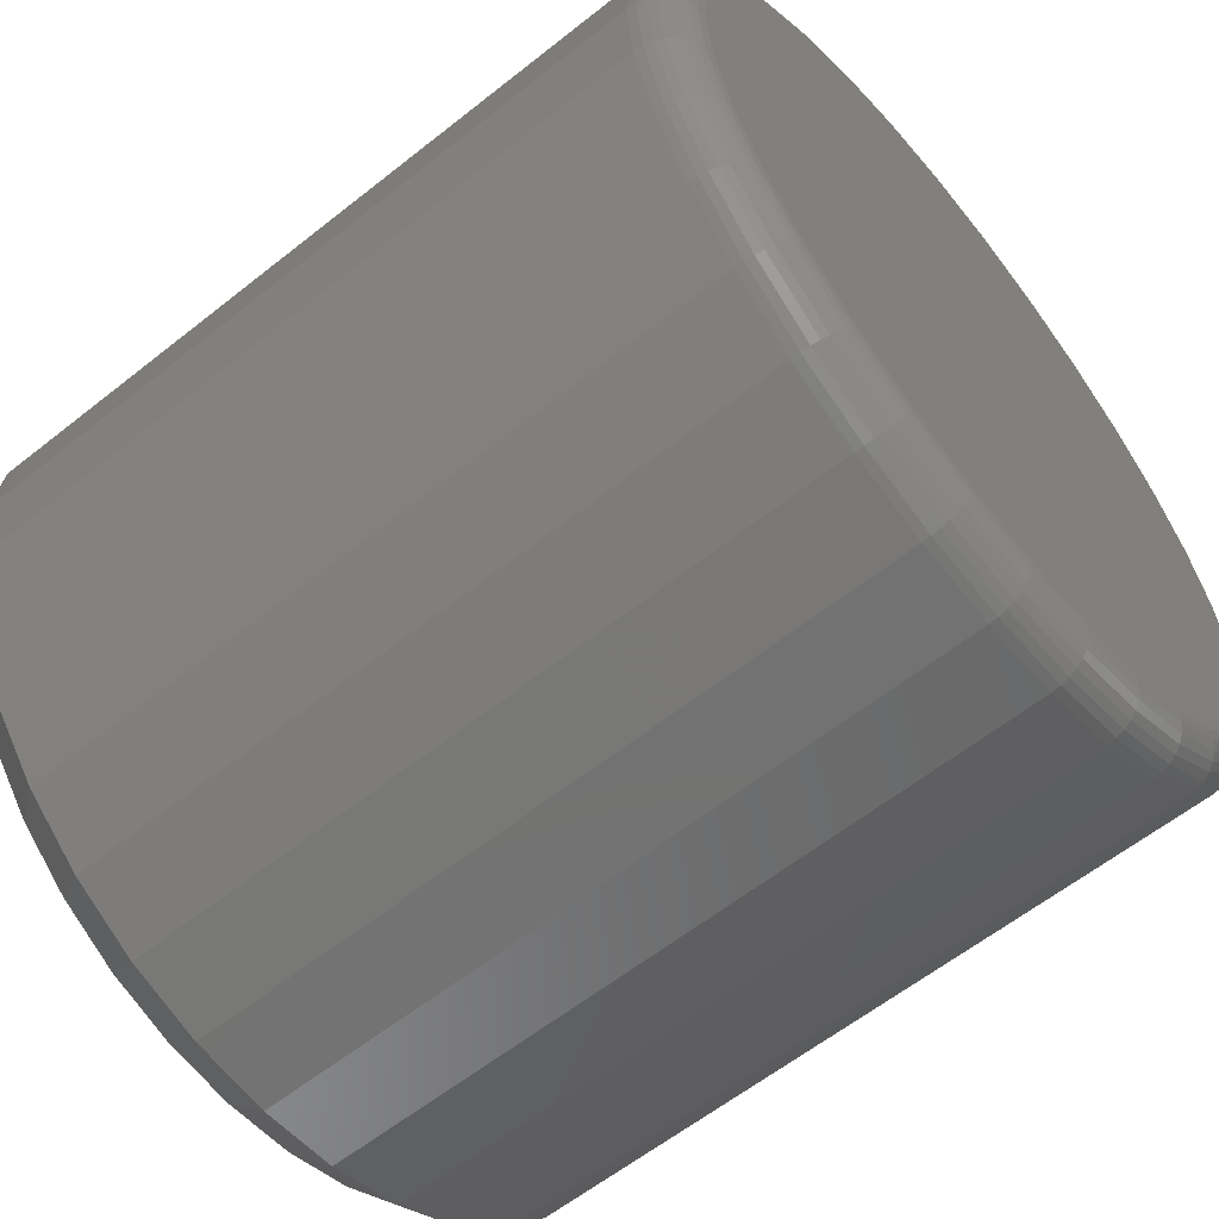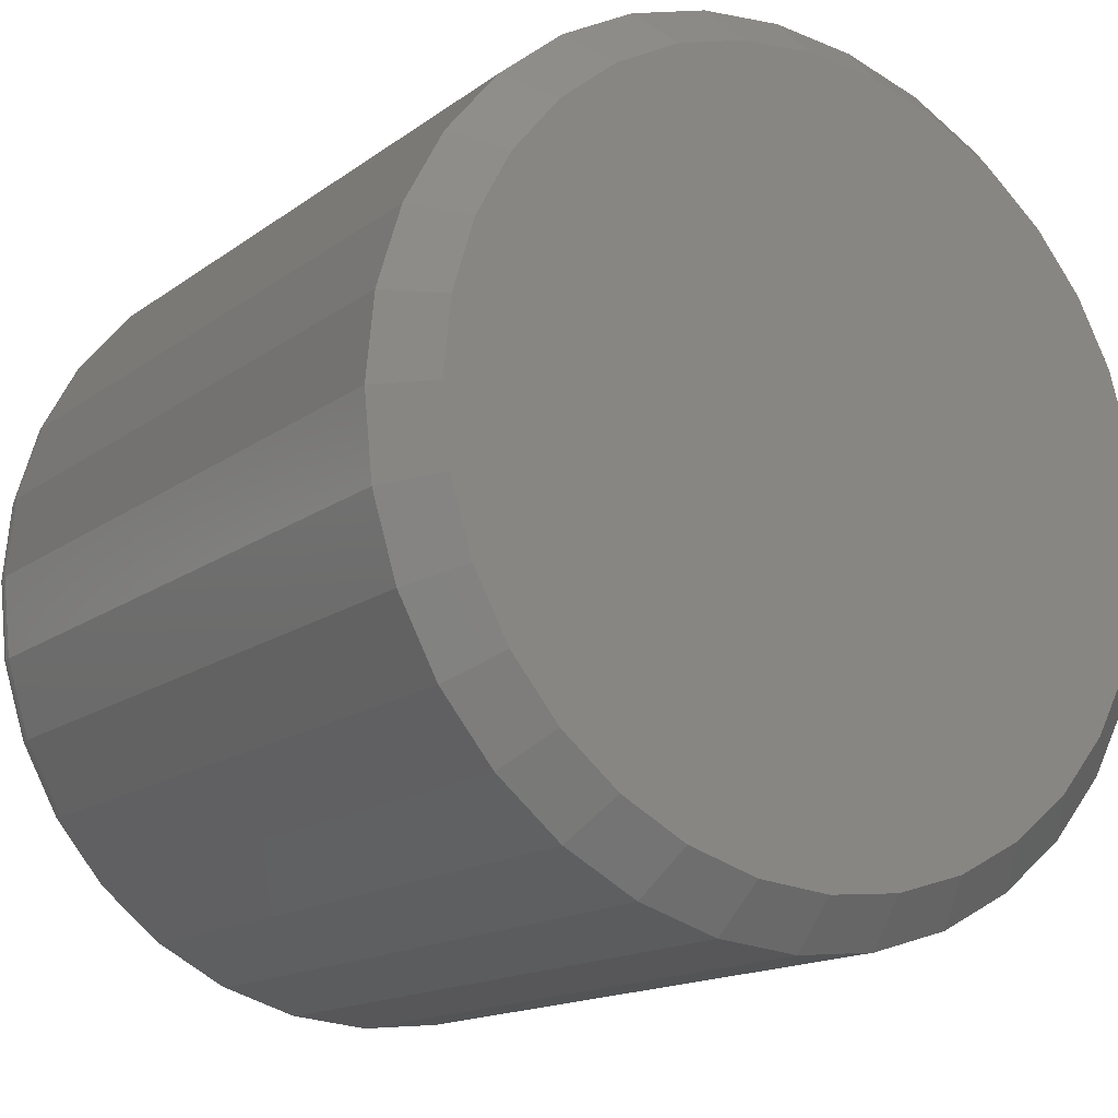
<metadata>
{"format":"stl","ext":"stl","renderer":"f3d","projection":"perspective","resolution":1024,"background":"white","views":[{"elev":-60.4,"azim":-50.9,"up":"+Y"},{"elev":-15.0,"azim":146.6,"up":"+Y"}]}
</metadata>
<code>
# stl→obj: 352 verts, 700 faces
v 0.1274 0.05469 0.007812
v 0.1274 0.05469 0.1328
v 0.126 0.04041 0.007812
v 0.126 0.04041 0.1328
v 0.1218 0.02668 0.007812
v 0.1218 0.02668 0.1328
v 0.115 0.01402 0.007812
v 0.115 0.01402 0.1328
v 0.1059 0.002934 0.007812
v 0.1059 0.002934 0.1328
v 0.09486 -0.006168 0.007812
v 0.09486 -0.006168 0.1328
v 0.0822 -0.01293 0.007812
v 0.0822 -0.01293 0.1328
v 0.06847 -0.0171 0.007812
v 0.06847 -0.0171 0.1328
v 0.05419 -0.0185 0.007812
v 0.05419 -0.0185 0.1328
v 0.03992 -0.0171 0.007812
v 0.03992 -0.0171 0.1328
v 0.02619 -0.01293 0.007812
v 0.02619 -0.01293 0.1328
v 0.01353 -0.006168 0.007812
v 0.01353 -0.006168 0.1328
v 0.00244 0.002934 0.007812
v 0.00244 0.002934 0.1328
v -0.006662 0.01402 0.007812
v -0.006662 0.01402 0.1328
v -0.01343 0.02668 0.007812
v -0.01343 0.02668 0.1328
v -0.01759 0.04041 0.007812
v -0.01759 0.04041 0.1328
v -0.019 0.05469 0.007812
v -0.019 0.05469 0.1328
v -0.01759 0.06897 0.007812
v -0.01759 0.06897 0.1328
v -0.01343 0.0827 0.007812
v -0.01343 0.0827 0.1328
v -0.006662 0.09535 0.007812
v -0.006662 0.09535 0.1328
v 0.00244 0.1064 0.007812
v 0.00244 0.1064 0.1328
v 0.01353 0.1155 0.007812
v 0.01353 0.1155 0.1328
v 0.02619 0.1223 0.007812
v 0.02619 0.1223 0.1328
v 0.03992 0.1265 0.007812
v 0.03992 0.1265 0.1328
v 0.05419 0.1279 0.007812
v 0.05419 0.1279 0.1328
v 0.06847 0.1265 0.007812
v 0.06847 0.1265 0.1328
v 0.0822 0.1223 0.007812
v 0.0822 0.1223 0.1328
v 0.09486 0.1155 0.007812
v 0.09486 0.1155 0.1328
v 0.1059 0.1064 0.007812
v 0.1059 0.1064 0.1328
v 0.115 0.09535 0.007812
v 0.115 0.09535 0.1328
v 0.1218 0.0827 0.007812
v 0.1218 0.0827 0.1328
v 0.126 0.06897 0.007812
v 0.126 0.06897 0.1328
v 0.05419 0.1201 0
v 0.06695 0.1188 0
v 0.04144 0.1188 0
v 0.02917 0.1151 0
v 0.07921 0.1151 0
v 0.01787 0.109 0
v 0.09052 0.109 0
v 0.007965 0.1009 0
v 0.1004 0.1009 0
v -0.000166 0.09101 0
v 0.1086 0.09101 0
v 0.1004 0.008458 0
v 0.007965 0.008458 0
v 0.1086 0.01837 0
v 0.01787 0.0003274 0
v 0.09052 0.0003274 0
v 0.02917 -0.005714 0
v 0.07921 -0.005714 0
v 0.04144 -0.009435 0
v 0.06695 -0.009435 0
v 0.05419 -0.01069 0
v -0.000166 0.01837 0
v -0.006208 0.02967 0
v 0.1146 0.02967 0
v -0.009928 0.04193 0
v 0.1183 0.04193 0
v -0.01118 0.05469 0
v 0.1196 0.05469 0
v -0.009928 0.06744 0
v 0.1183 0.06744 0
v -0.006208 0.07971 0
v 0.1146 0.07971 0
v 0.04144 0.1188 0.1406
v 0.06695 0.1188 0.1406
v 0.05419 0.1201 0.1406
v 0.02917 0.1151 0.1406
v 0.07921 0.1151 0.1406
v 0.01787 0.109 0.1406
v 0.09052 0.109 0.1406
v 0.007965 0.1009 0.1406
v 0.1004 0.1009 0.1406
v -0.000166 0.09101 0.1406
v 0.1086 0.09101 0.1406
v 0.1086 0.01837 0.1406
v 0.007965 0.008458 0.1406
v 0.1004 0.008458 0.1406
v 0.01787 0.0003274 0.1406
v 0.09052 0.0003274 0.1406
v 0.02917 -0.005714 0.1406
v 0.07921 -0.005714 0.1406
v 0.04144 -0.009435 0.1406
v 0.06695 -0.009435 0.1406
v 0.05419 -0.01069 0.1406
v 0.1146 0.07971 0.1406
v -0.006208 0.07971 0.1406
v 0.1183 0.06744 0.1406
v -0.009928 0.06744 0.1406
v 0.1196 0.05469 0.1406
v -0.01118 0.05469 0.1406
v 0.1183 0.04193 0.1406
v -0.009928 0.04193 0.1406
v 0.1146 0.02967 0.1406
v -0.006208 0.02967 0.1406
v -0.000166 0.01837 0.1406
v 0.1211 0.05469 0.1405
v 0.1198 0.04164 0.1405
v 0.1226 0.05469 0.14
v 0.1212 0.04135 0.14
v 0.1239 0.05469 0.1393
v 0.1226 0.04109 0.1393
v 0.1251 0.05469 0.1383
v 0.1237 0.04086 0.1383
v 0.1261 0.05469 0.1372
v 0.1247 0.04067 0.1372
v 0.1268 0.05469 0.1358
v 0.1254 0.04052 0.1358
v 0.1272 0.05469 0.1343
v 0.1258 0.04044 0.1343
v -0.01142 0.04164 0.1405
v -0.01271 0.05469 0.1405
v -0.01286 0.04135 0.14
v -0.01417 0.05469 0.14
v -0.01418 0.04109 0.1393
v -0.01552 0.05469 0.1393
v -0.01535 0.04086 0.1383
v -0.01671 0.05469 0.1383
v -0.0163 0.04067 0.1372
v -0.01768 0.05469 0.1372
v -0.01701 0.04052 0.1358
v -0.0184 0.05469 0.1358
v -0.01744 0.04044 0.1343
v -0.01885 0.05469 0.1343
v -0.007616 0.02909 0.1405
v -0.00897 0.02852 0.14
v -0.01022 0.02801 0.1393
v -0.01131 0.02755 0.1383
v -0.01221 0.02718 0.1372
v -0.01288 0.02691 0.1358
v -0.01329 0.02674 0.1343
v -0.001433 0.01752 0.1405
v -0.002652 0.0167 0.14
v -0.003775 0.01595 0.1393
v -0.004759 0.0153 0.1383
v -0.005567 0.01476 0.1372
v -0.006167 0.01436 0.1358
v -0.006537 0.01411 0.1343
v 0.006887 0.00738 0.1405
v 0.005851 0.006344 0.14
v 0.004896 0.005389 0.1393
v 0.004058 0.004552 0.1383
v 0.003371 0.003865 0.1372
v 0.002861 0.003354 0.1358
v 0.002547 0.00304 0.1343
v 0.01703 -0.0009398 0.1405
v 0.01621 -0.002158 0.14
v 0.01546 -0.003281 0.1393
v 0.0148 -0.004266 0.1383
v 0.01426 -0.005074 0.1372
v 0.01386 -0.005674 0.1358
v 0.01361 -0.006044 0.1343
v 0.02859 -0.007122 0.1405
v 0.02803 -0.008476 0.14
v 0.02751 -0.009724 0.1393
v 0.02706 -0.01082 0.1383
v 0.02669 -0.01172 0.1372
v 0.02641 -0.01238 0.1358
v 0.02624 -0.01279 0.1343
v 0.04114 -0.01093 0.1405
v 0.04086 -0.01237 0.14
v 0.04059 -0.01369 0.1393
v 0.04036 -0.01485 0.1383
v 0.04017 -0.01581 0.1372
v 0.04003 -0.01651 0.1358
v 0.03994 -0.01695 0.1343
v 0.05419 -0.01221 0.1405
v 0.05419 -0.01368 0.14
v 0.05419 -0.01503 0.1393
v 0.05419 -0.01622 0.1383
v 0.05419 -0.01719 0.1372
v 0.05419 -0.01791 0.1358
v 0.05419 -0.01835 0.1343
v 0.06725 -0.01093 0.1405
v 0.06753 -0.01237 0.14
v 0.0678 -0.01369 0.1393
v 0.06803 -0.01485 0.1383
v 0.06822 -0.01581 0.1372
v 0.06836 -0.01651 0.1358
v 0.06844 -0.01695 0.1343
v 0.0798 -0.007122 0.1405
v 0.08036 -0.008476 0.14
v 0.08087 -0.009724 0.1393
v 0.08133 -0.01082 0.1383
v 0.0817 -0.01172 0.1372
v 0.08198 -0.01238 0.1358
v 0.08215 -0.01279 0.1343
v 0.09136 -0.0009398 0.1405
v 0.09218 -0.002158 0.14
v 0.09293 -0.003281 0.1393
v 0.09359 -0.004266 0.1383
v 0.09413 -0.005074 0.1372
v 0.09453 -0.005674 0.1358
v 0.09477 -0.006044 0.1343
v 0.1015 0.00738 0.1405
v 0.1025 0.006344 0.14
v 0.1035 0.005389 0.1393
v 0.1043 0.004552 0.1383
v 0.105 0.003865 0.1372
v 0.1055 0.003354 0.1358
v 0.1058 0.00304 0.1343
v 0.1098 0.01752 0.1405
v 0.111 0.0167 0.14
v 0.1122 0.01595 0.1393
v 0.1131 0.0153 0.1383
v 0.114 0.01476 0.1372
v 0.1146 0.01436 0.1358
v 0.1149 0.01411 0.1343
v 0.116 0.02909 0.1405
v 0.1174 0.02852 0.14
v 0.1186 0.02801 0.1393
v 0.1197 0.02755 0.1383
v 0.1206 0.02718 0.1372
v 0.1213 0.02691 0.1358
v 0.1217 0.02674 0.1343
v -0.01142 0.06774 0.1405
v -0.01286 0.06803 0.14
v -0.01418 0.06829 0.1393
v -0.01535 0.06852 0.1383
v -0.0163 0.06871 0.1372
v -0.01701 0.06885 0.1358
v -0.01744 0.06894 0.1343
v 0.1198 0.06774 0.1405
v 0.1212 0.06803 0.14
v 0.1226 0.06829 0.1393
v 0.1237 0.06852 0.1383
v 0.1247 0.06871 0.1372
v 0.1254 0.06885 0.1358
v 0.1258 0.06894 0.1343
v 0.116 0.08029 0.1405
v 0.1174 0.08085 0.14
v 0.1186 0.08137 0.1393
v 0.1197 0.08182 0.1383
v 0.1206 0.08219 0.1372
v 0.1213 0.08247 0.1358
v 0.1217 0.08264 0.1343
v 0.1098 0.09186 0.1405
v 0.111 0.09267 0.14
v 0.1122 0.09342 0.1393
v 0.1131 0.09408 0.1383
v 0.114 0.09462 0.1372
v 0.1146 0.09502 0.1358
v 0.1149 0.09527 0.1343
v 0.1015 0.102 0.1405
v 0.1025 0.103 0.14
v 0.1035 0.104 0.1393
v 0.1043 0.1048 0.1383
v 0.105 0.1055 0.1372
v 0.1055 0.106 0.1358
v 0.1058 0.1063 0.1343
v 0.09136 0.1103 0.1405
v 0.09218 0.1115 0.14
v 0.09293 0.1127 0.1393
v 0.09359 0.1136 0.1383
v 0.09413 0.1144 0.1372
v 0.09453 0.115 0.1358
v 0.09477 0.1154 0.1343
v 0.0798 0.1165 0.1405
v 0.08036 0.1179 0.14
v 0.08087 0.1191 0.1393
v 0.08133 0.1202 0.1383
v 0.0817 0.1211 0.1372
v 0.08198 0.1218 0.1358
v 0.08215 0.1222 0.1343
v 0.06725 0.1203 0.1405
v 0.06753 0.1217 0.14
v 0.0678 0.1231 0.1393
v 0.06803 0.1242 0.1383
v 0.06822 0.1252 0.1372
v 0.06836 0.1259 0.1358
v 0.06844 0.1263 0.1343
v 0.05419 0.1216 0.1405
v 0.05419 0.1231 0.14
v 0.05419 0.1244 0.1393
v 0.05419 0.1256 0.1383
v 0.05419 0.1266 0.1372
v 0.05419 0.1273 0.1358
v 0.05419 0.1277 0.1343
v 0.04114 0.1203 0.1405
v 0.04086 0.1217 0.14
v 0.04059 0.1231 0.1393
v 0.04036 0.1242 0.1383
v 0.04017 0.1252 0.1372
v 0.04003 0.1259 0.1358
v 0.03994 0.1263 0.1343
v 0.02859 0.1165 0.1405
v 0.02803 0.1179 0.14
v 0.02751 0.1191 0.1393
v 0.02706 0.1202 0.1383
v 0.02669 0.1211 0.1372
v 0.02641 0.1218 0.1358
v 0.02624 0.1222 0.1343
v 0.01703 0.1103 0.1405
v 0.01621 0.1115 0.14
v 0.01546 0.1127 0.1393
v 0.0148 0.1136 0.1383
v 0.01426 0.1144 0.1372
v 0.01386 0.115 0.1358
v 0.01361 0.1154 0.1343
v 0.006887 0.102 0.1405
v 0.005851 0.103 0.14
v 0.004896 0.104 0.1393
v 0.004058 0.1048 0.1383
v 0.003371 0.1055 0.1372
v 0.002861 0.106 0.1358
v 0.002547 0.1063 0.1343
v -0.001433 0.09186 0.1405
v -0.002652 0.09267 0.14
v -0.003775 0.09342 0.1393
v -0.004759 0.09408 0.1383
v -0.005567 0.09462 0.1372
v -0.006167 0.09502 0.1358
v -0.006537 0.09527 0.1343
v -0.007616 0.08029 0.1405
v -0.00897 0.08085 0.14
v -0.01022 0.08137 0.1393
v -0.01131 0.08182 0.1383
v -0.01221 0.08219 0.1372
v -0.01288 0.08247 0.1358
v -0.01329 0.08264 0.1343
f 1 2 3
f 3 2 4
f 3 4 5
f 5 4 6
f 5 6 7
f 7 6 8
f 7 8 9
f 9 8 10
f 9 10 11
f 11 10 12
f 11 12 13
f 13 12 14
f 13 14 15
f 15 14 16
f 15 16 17
f 17 16 18
f 17 18 19
f 19 18 20
f 19 20 21
f 21 20 22
f 21 22 23
f 23 22 24
f 23 24 25
f 25 24 26
f 25 26 27
f 27 26 28
f 27 28 29
f 29 28 30
f 29 30 31
f 31 30 32
f 31 32 33
f 33 32 34
f 33 34 35
f 35 34 36
f 35 36 37
f 37 36 38
f 37 38 39
f 39 38 40
f 39 40 41
f 41 40 42
f 41 42 43
f 43 42 44
f 43 44 45
f 45 44 46
f 45 46 47
f 47 46 48
f 47 48 49
f 49 48 50
f 49 50 51
f 51 50 52
f 51 52 53
f 53 52 54
f 53 54 55
f 55 54 56
f 55 56 57
f 57 56 58
f 57 58 59
f 59 58 60
f 59 60 61
f 61 60 62
f 61 62 63
f 63 62 64
f 63 64 1
f 1 64 2
f 65 66 67
f 68 67 66
f 69 68 66
f 70 68 69
f 71 70 69
f 72 70 71
f 73 72 71
f 74 72 73
f 75 74 73
f 76 77 78
f 79 77 76
f 80 79 76
f 81 79 80
f 82 81 80
f 83 81 82
f 84 83 82
f 85 83 84
f 77 86 78
f 78 86 87
f 78 87 88
f 88 87 89
f 88 89 90
f 90 89 91
f 90 91 92
f 92 91 93
f 92 93 94
f 94 93 95
f 94 95 96
f 96 95 74
f 96 74 75
f 92 63 1
f 92 94 63
f 33 93 91
f 33 35 93
f 96 61 63
f 96 63 94
f 75 57 59
f 59 61 75
f 75 61 96
f 69 53 55
f 69 55 71
f 55 73 71
f 66 49 51
f 51 53 66
f 66 53 69
f 68 45 47
f 68 47 67
f 47 65 67
f 70 41 43
f 43 45 70
f 70 45 68
f 95 37 39
f 95 39 74
f 39 72 74
f 35 37 93
f 93 37 95
f 57 75 73
f 73 55 57
f 49 66 65
f 65 47 49
f 41 70 72
f 72 39 41
f 91 31 33
f 91 89 31
f 1 90 92
f 1 3 90
f 87 29 31
f 87 31 89
f 86 25 27
f 27 29 86
f 86 29 87
f 81 21 23
f 81 23 79
f 23 77 79
f 83 17 19
f 19 21 83
f 83 21 81
f 82 13 15
f 82 15 84
f 15 85 84
f 80 9 11
f 11 13 80
f 80 13 82
f 88 5 7
f 88 7 78
f 7 76 78
f 3 5 90
f 90 5 88
f 25 86 77
f 77 23 25
f 17 83 85
f 85 15 17
f 9 80 76
f 76 7 9
f 97 98 99
f 98 97 100
f 98 100 101
f 101 100 102
f 101 102 103
f 103 102 104
f 103 104 105
f 105 104 106
f 105 106 107
f 108 109 110
f 110 109 111
f 110 111 112
f 112 111 113
f 112 113 114
f 114 113 115
f 114 115 116
f 116 115 117
f 107 106 118
f 118 106 119
f 118 119 120
f 120 119 121
f 120 121 122
f 122 121 123
f 122 123 124
f 124 123 125
f 124 125 126
f 126 125 127
f 126 127 108
f 108 127 128
f 108 128 109
f 122 124 129
f 129 124 130
f 129 130 131
f 131 130 132
f 131 132 133
f 133 132 134
f 133 134 135
f 135 134 136
f 135 136 137
f 137 136 138
f 137 138 139
f 139 138 140
f 139 140 141
f 141 140 142
f 141 142 2
f 2 142 4
f 125 123 143
f 143 123 144
f 143 144 145
f 145 144 146
f 145 146 147
f 147 146 148
f 147 148 149
f 149 148 150
f 149 150 151
f 151 150 152
f 151 152 153
f 153 152 154
f 153 154 155
f 155 154 156
f 155 156 32
f 32 156 34
f 127 125 157
f 157 125 143
f 157 143 158
f 158 143 145
f 158 145 159
f 159 145 147
f 159 147 160
f 160 147 149
f 160 149 161
f 161 149 151
f 161 151 162
f 162 151 153
f 162 153 163
f 163 153 155
f 163 155 30
f 30 155 32
f 128 127 164
f 164 127 157
f 164 157 165
f 165 157 158
f 165 158 166
f 166 158 159
f 166 159 167
f 167 159 160
f 167 160 168
f 168 160 161
f 168 161 169
f 169 161 162
f 169 162 170
f 170 162 163
f 170 163 28
f 28 163 30
f 109 128 171
f 171 128 164
f 171 164 172
f 172 164 165
f 172 165 173
f 173 165 166
f 173 166 174
f 174 166 167
f 174 167 175
f 175 167 168
f 175 168 176
f 176 168 169
f 176 169 177
f 177 169 170
f 177 170 26
f 26 170 28
f 111 109 178
f 178 109 171
f 178 171 179
f 179 171 172
f 179 172 180
f 180 172 173
f 180 173 181
f 181 173 174
f 181 174 182
f 182 174 175
f 182 175 183
f 183 175 176
f 183 176 184
f 184 176 177
f 184 177 24
f 24 177 26
f 113 111 185
f 185 111 178
f 185 178 186
f 186 178 179
f 186 179 187
f 187 179 180
f 187 180 188
f 188 180 181
f 188 181 189
f 189 181 182
f 189 182 190
f 190 182 183
f 190 183 191
f 191 183 184
f 191 184 22
f 22 184 24
f 115 113 192
f 192 113 185
f 192 185 193
f 193 185 186
f 193 186 194
f 194 186 187
f 194 187 195
f 195 187 188
f 195 188 196
f 196 188 189
f 196 189 197
f 197 189 190
f 197 190 198
f 198 190 191
f 198 191 20
f 20 191 22
f 117 115 199
f 199 115 192
f 199 192 200
f 200 192 193
f 200 193 201
f 201 193 194
f 201 194 202
f 202 194 195
f 202 195 203
f 203 195 196
f 203 196 204
f 204 196 197
f 204 197 205
f 205 197 198
f 205 198 18
f 18 198 20
f 116 117 206
f 206 117 199
f 206 199 207
f 207 199 200
f 207 200 208
f 208 200 201
f 208 201 209
f 209 201 202
f 209 202 210
f 210 202 203
f 210 203 211
f 211 203 204
f 211 204 212
f 212 204 205
f 212 205 16
f 16 205 18
f 114 116 213
f 213 116 206
f 213 206 214
f 214 206 207
f 214 207 215
f 215 207 208
f 215 208 216
f 216 208 209
f 216 209 217
f 217 209 210
f 217 210 218
f 218 210 211
f 218 211 219
f 219 211 212
f 219 212 14
f 14 212 16
f 112 114 220
f 220 114 213
f 220 213 221
f 221 213 214
f 221 214 222
f 222 214 215
f 222 215 223
f 223 215 216
f 223 216 224
f 224 216 217
f 224 217 225
f 225 217 218
f 225 218 226
f 226 218 219
f 226 219 12
f 12 219 14
f 110 112 227
f 227 112 220
f 227 220 228
f 228 220 221
f 228 221 229
f 229 221 222
f 229 222 230
f 230 222 223
f 230 223 231
f 231 223 224
f 231 224 232
f 232 224 225
f 232 225 233
f 233 225 226
f 233 226 10
f 10 226 12
f 108 110 234
f 234 110 227
f 234 227 235
f 235 227 228
f 235 228 236
f 236 228 229
f 236 229 237
f 237 229 230
f 237 230 238
f 238 230 231
f 238 231 239
f 239 231 232
f 239 232 240
f 240 232 233
f 240 233 8
f 8 233 10
f 126 108 241
f 241 108 234
f 241 234 242
f 242 234 235
f 242 235 243
f 243 235 236
f 243 236 244
f 244 236 237
f 244 237 245
f 245 237 238
f 245 238 246
f 246 238 239
f 246 239 247
f 247 239 240
f 247 240 6
f 6 240 8
f 124 126 130
f 130 126 241
f 130 241 132
f 132 241 242
f 132 242 134
f 134 242 243
f 134 243 136
f 136 243 244
f 136 244 138
f 138 244 245
f 138 245 140
f 140 245 246
f 140 246 142
f 142 246 247
f 142 247 4
f 4 247 6
f 123 121 144
f 144 121 248
f 144 248 146
f 146 248 249
f 146 249 148
f 148 249 250
f 148 250 150
f 150 250 251
f 150 251 152
f 152 251 252
f 152 252 154
f 154 252 253
f 154 253 156
f 156 253 254
f 156 254 34
f 34 254 36
f 120 122 255
f 255 122 129
f 255 129 256
f 256 129 131
f 256 131 257
f 257 131 133
f 257 133 258
f 258 133 135
f 258 135 259
f 259 135 137
f 259 137 260
f 260 137 139
f 260 139 261
f 261 139 141
f 261 141 64
f 64 141 2
f 118 120 262
f 262 120 255
f 262 255 263
f 263 255 256
f 263 256 264
f 264 256 257
f 264 257 265
f 265 257 258
f 265 258 266
f 266 258 259
f 266 259 267
f 267 259 260
f 267 260 268
f 268 260 261
f 268 261 62
f 62 261 64
f 107 118 269
f 269 118 262
f 269 262 270
f 270 262 263
f 270 263 271
f 271 263 264
f 271 264 272
f 272 264 265
f 272 265 273
f 273 265 266
f 273 266 274
f 274 266 267
f 274 267 275
f 275 267 268
f 275 268 60
f 60 268 62
f 105 107 276
f 276 107 269
f 276 269 277
f 277 269 270
f 277 270 278
f 278 270 271
f 278 271 279
f 279 271 272
f 279 272 280
f 280 272 273
f 280 273 281
f 281 273 274
f 281 274 282
f 282 274 275
f 282 275 58
f 58 275 60
f 103 105 283
f 283 105 276
f 283 276 284
f 284 276 277
f 284 277 285
f 285 277 278
f 285 278 286
f 286 278 279
f 286 279 287
f 287 279 280
f 287 280 288
f 288 280 281
f 288 281 289
f 289 281 282
f 289 282 56
f 56 282 58
f 101 103 290
f 290 103 283
f 290 283 291
f 291 283 284
f 291 284 292
f 292 284 285
f 292 285 293
f 293 285 286
f 293 286 294
f 294 286 287
f 294 287 295
f 295 287 288
f 295 288 296
f 296 288 289
f 296 289 54
f 54 289 56
f 98 101 297
f 297 101 290
f 297 290 298
f 298 290 291
f 298 291 299
f 299 291 292
f 299 292 300
f 300 292 293
f 300 293 301
f 301 293 294
f 301 294 302
f 302 294 295
f 302 295 303
f 303 295 296
f 303 296 52
f 52 296 54
f 99 98 304
f 304 98 297
f 304 297 305
f 305 297 298
f 305 298 306
f 306 298 299
f 306 299 307
f 307 299 300
f 307 300 308
f 308 300 301
f 308 301 309
f 309 301 302
f 309 302 310
f 310 302 303
f 310 303 50
f 50 303 52
f 97 99 311
f 311 99 304
f 311 304 312
f 312 304 305
f 312 305 313
f 313 305 306
f 313 306 314
f 314 306 307
f 314 307 315
f 315 307 308
f 315 308 316
f 316 308 309
f 316 309 317
f 317 309 310
f 317 310 48
f 48 310 50
f 100 97 318
f 318 97 311
f 318 311 319
f 319 311 312
f 319 312 320
f 320 312 313
f 320 313 321
f 321 313 314
f 321 314 322
f 322 314 315
f 322 315 323
f 323 315 316
f 323 316 324
f 324 316 317
f 324 317 46
f 46 317 48
f 102 100 325
f 325 100 318
f 325 318 326
f 326 318 319
f 326 319 327
f 327 319 320
f 327 320 328
f 328 320 321
f 328 321 329
f 329 321 322
f 329 322 330
f 330 322 323
f 330 323 331
f 331 323 324
f 331 324 44
f 44 324 46
f 104 102 332
f 332 102 325
f 332 325 333
f 333 325 326
f 333 326 334
f 334 326 327
f 334 327 335
f 335 327 328
f 335 328 336
f 336 328 329
f 336 329 337
f 337 329 330
f 337 330 338
f 338 330 331
f 338 331 42
f 42 331 44
f 106 104 339
f 339 104 332
f 339 332 340
f 340 332 333
f 340 333 341
f 341 333 334
f 341 334 342
f 342 334 335
f 342 335 343
f 343 335 336
f 343 336 344
f 344 336 337
f 344 337 345
f 345 337 338
f 345 338 40
f 40 338 42
f 119 106 346
f 346 106 339
f 346 339 347
f 347 339 340
f 347 340 348
f 348 340 341
f 348 341 349
f 349 341 342
f 349 342 350
f 350 342 343
f 350 343 351
f 351 343 344
f 351 344 352
f 352 344 345
f 352 345 38
f 38 345 40
f 121 119 248
f 248 119 346
f 248 346 249
f 249 346 347
f 249 347 250
f 250 347 348
f 250 348 251
f 251 348 349
f 251 349 252
f 252 349 350
f 252 350 253
f 253 350 351
f 253 351 254
f 254 351 352
f 254 352 36
f 36 352 38

</code>
